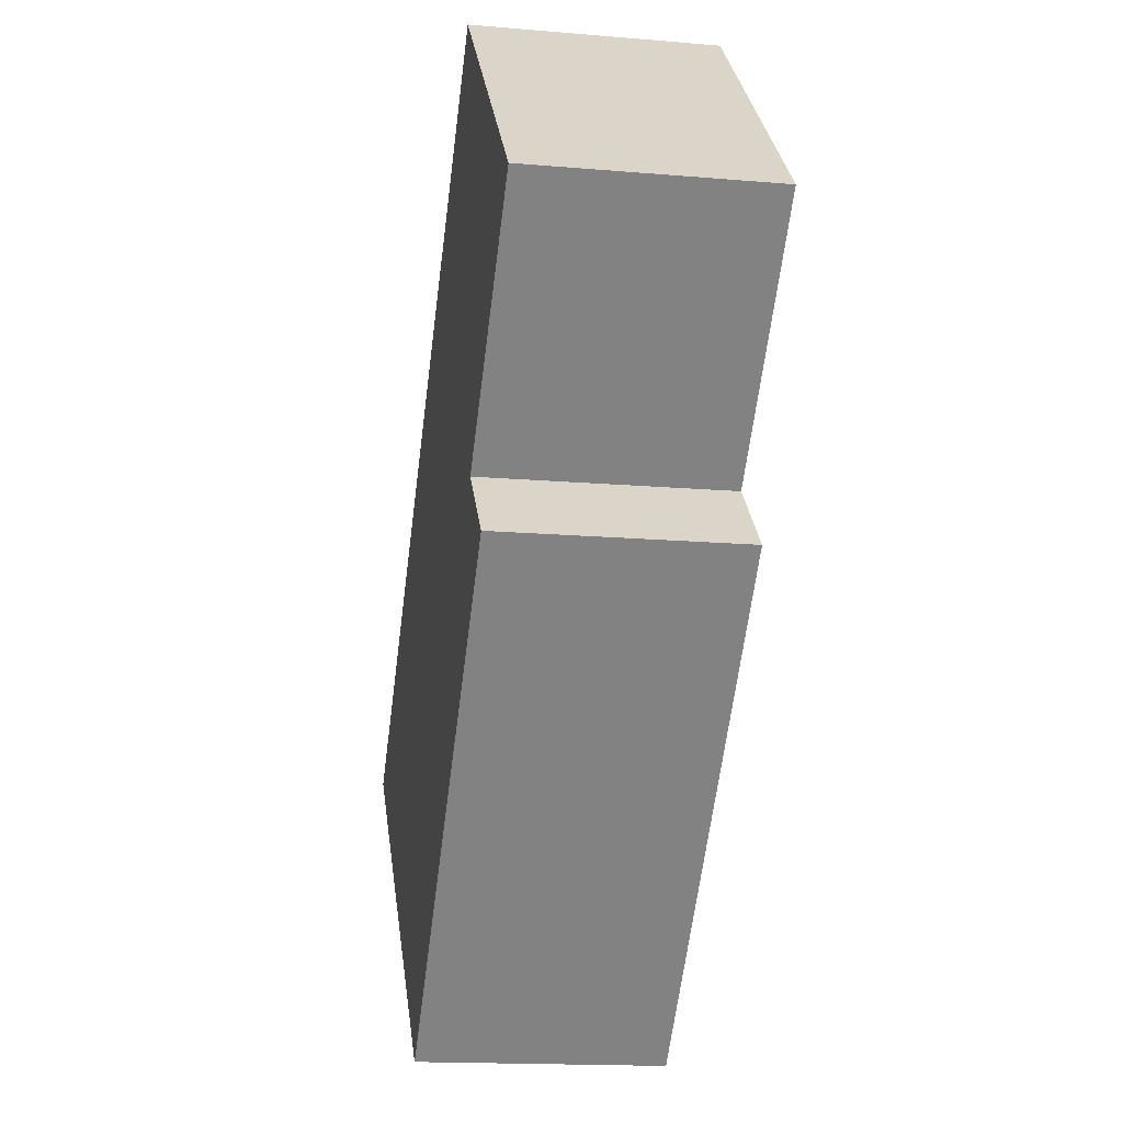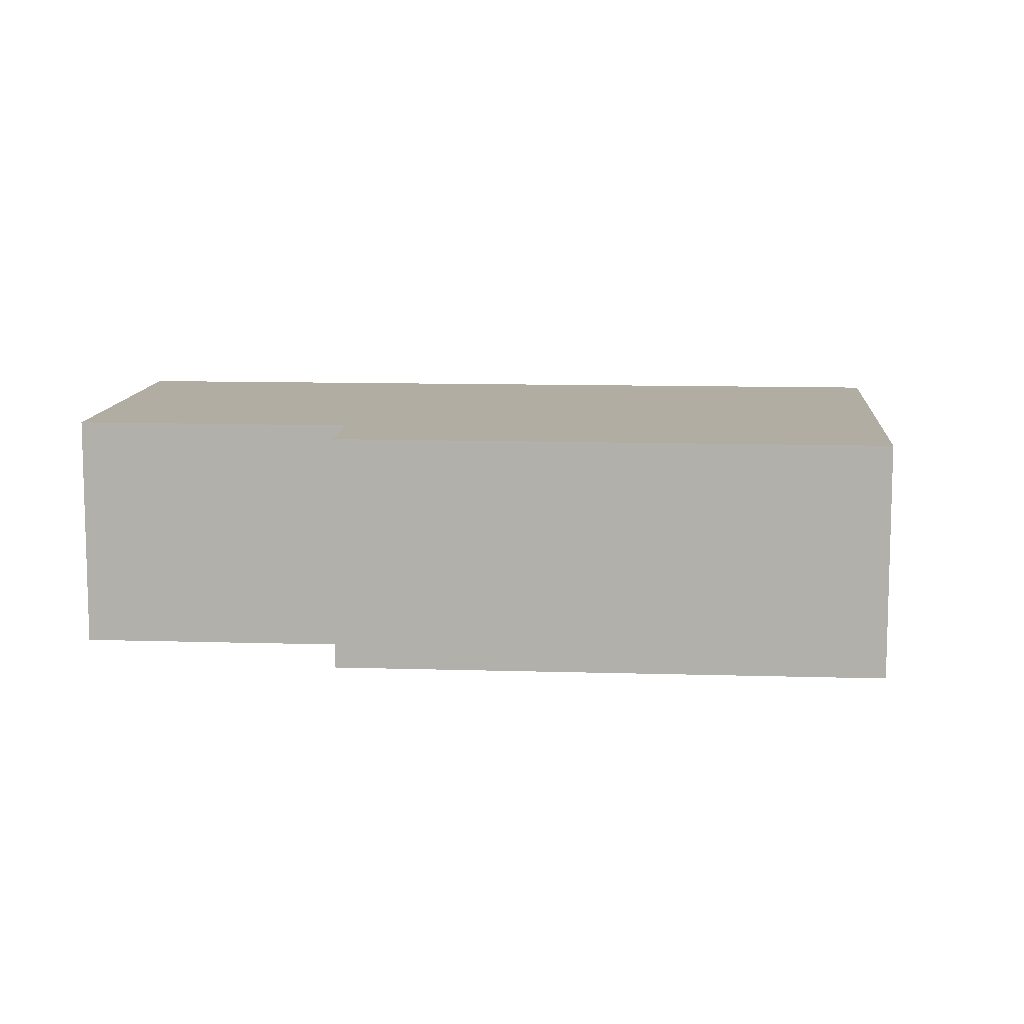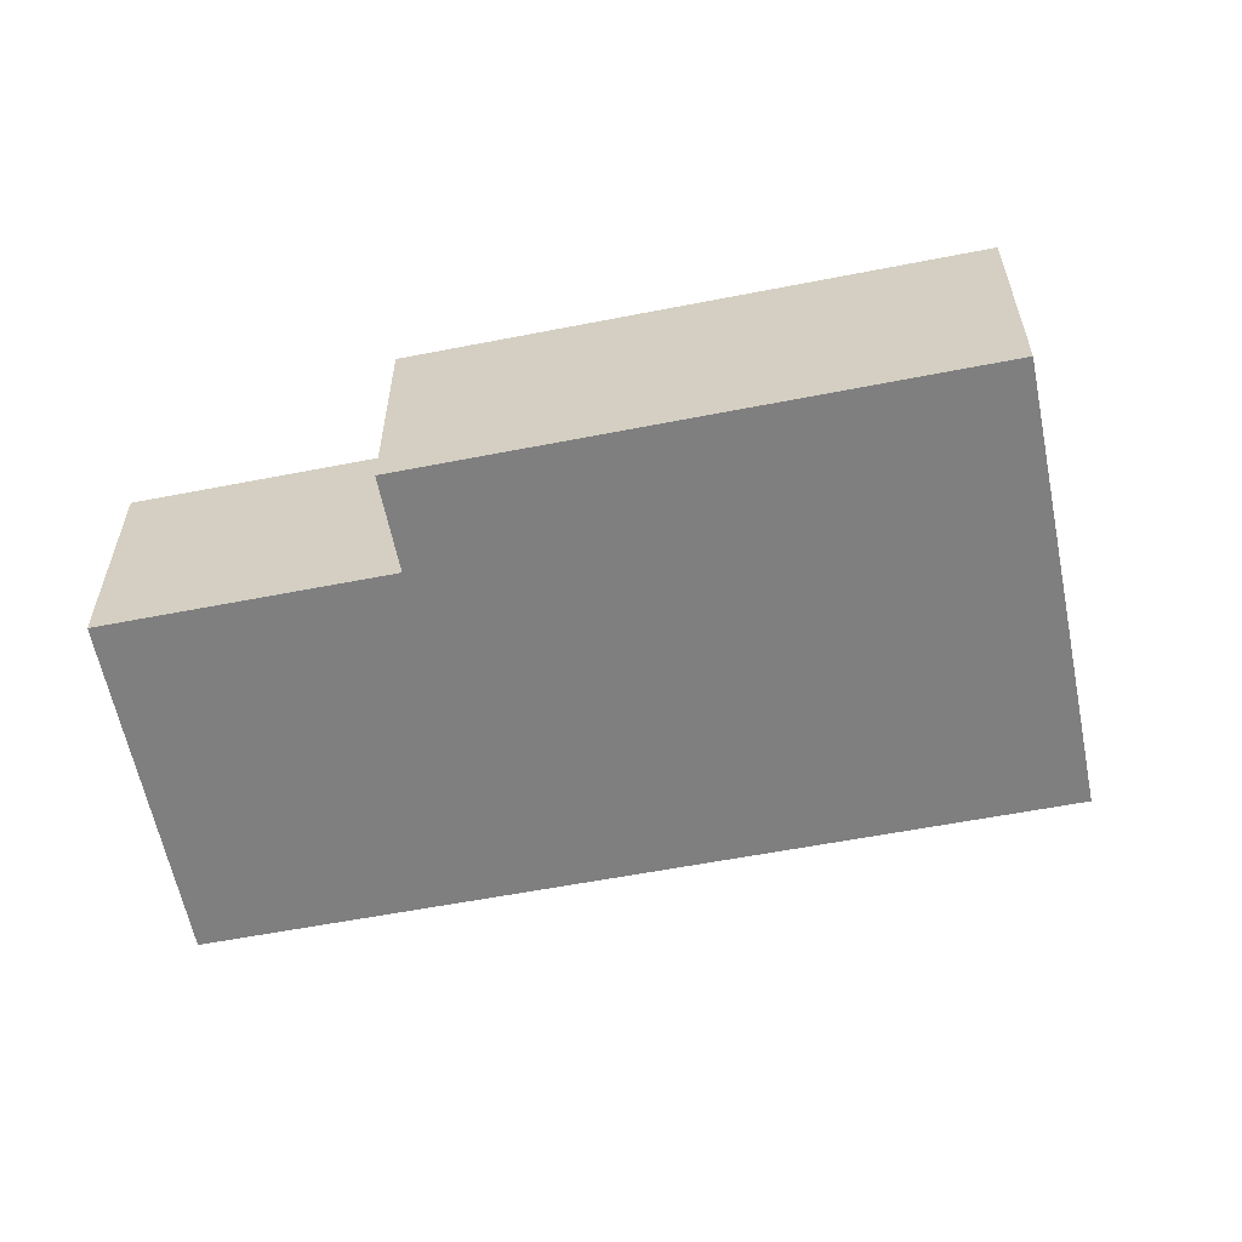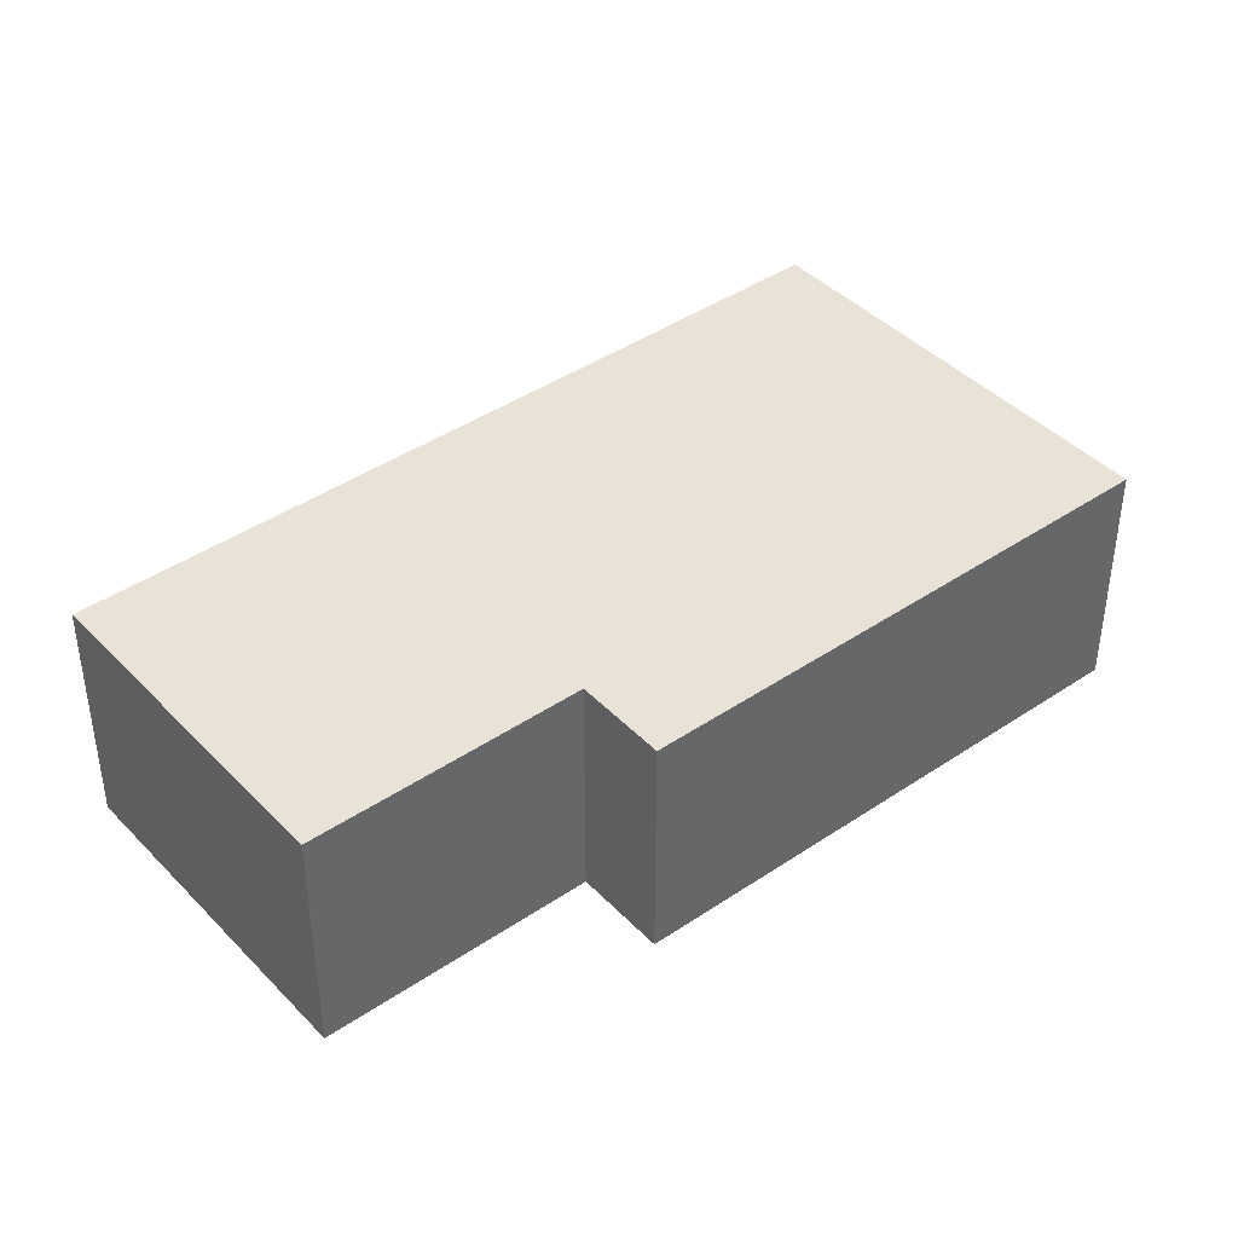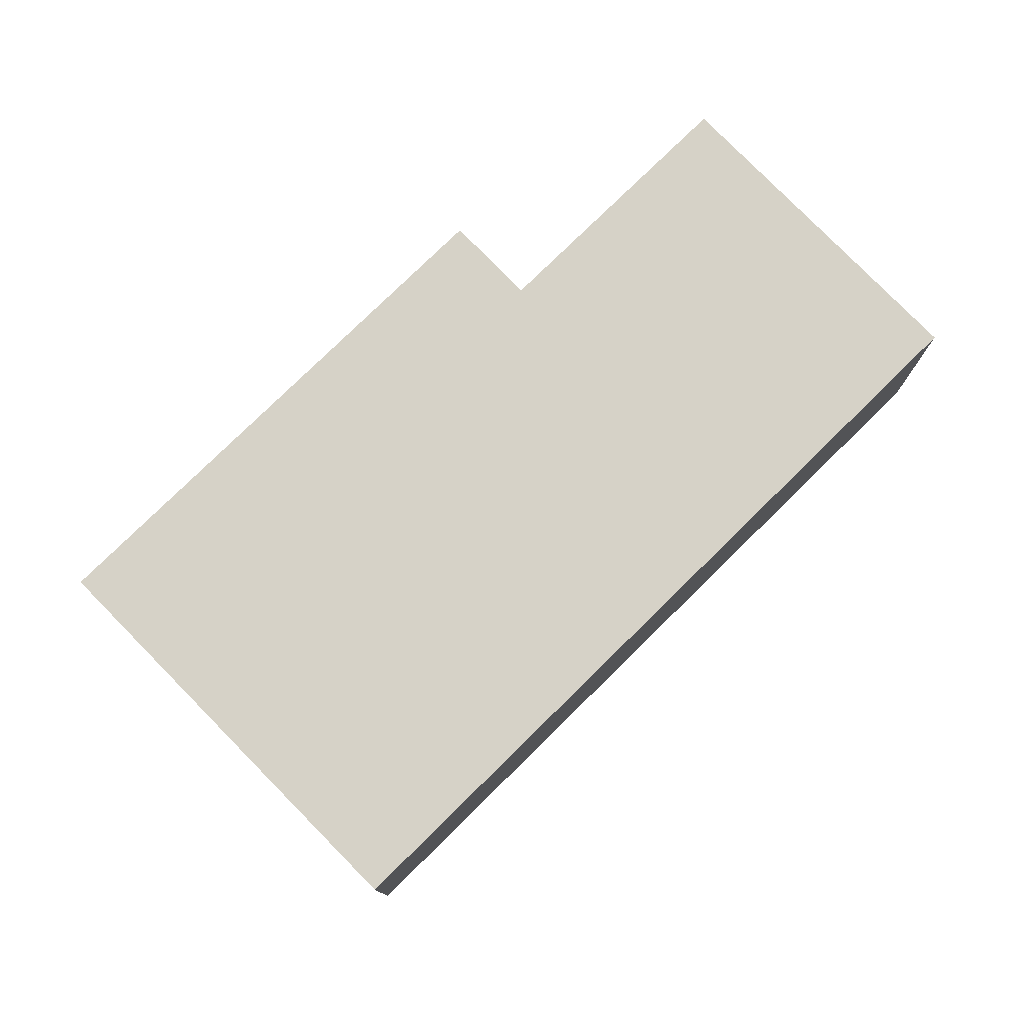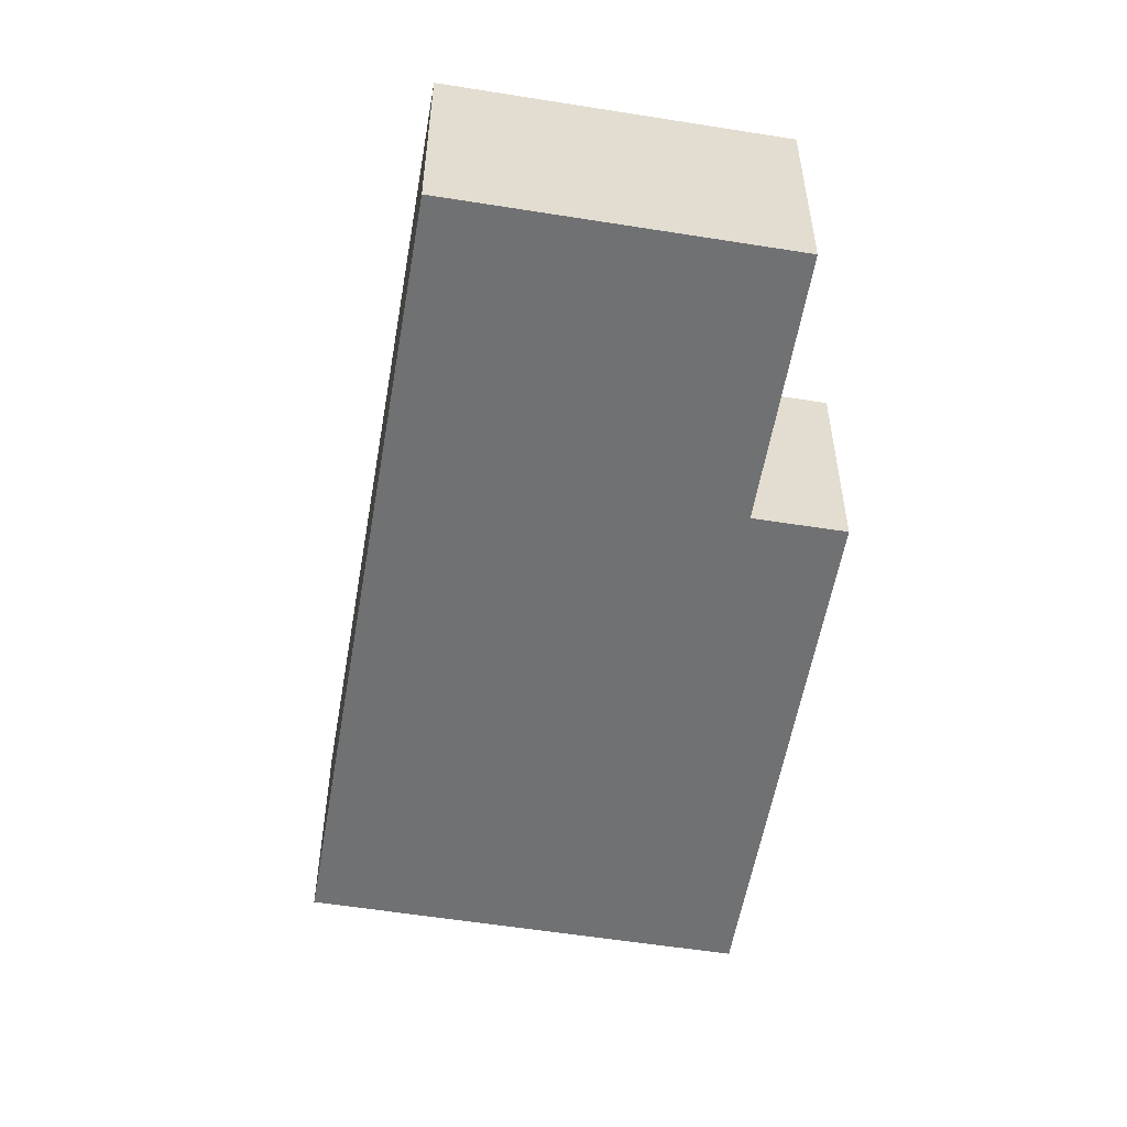
<metadata>
{"format":"obj","ext":"obj","renderer":"f3d","projection":"perspective","resolution":1024,"background":"white","views":[{"elev":-16.0,"azim":79.9,"up":"+Z"},{"elev":10.6,"azim":139.7,"up":"+Y"},{"elev":-59.9,"azim":146.6,"up":"+Y"},{"elev":41.7,"azim":96.0,"up":"+Y"},{"elev":78.5,"azim":-89.1,"up":"+Y"},{"elev":-55.1,"azim":35.7,"up":"+Y"}]}
</metadata>
<code>
v  0 0 0
v  18.35 -4.518e-16 7.379
v  12.99 -7.831e-16 12.79
v  13.99 -1.873e-16 3.059
v  15.46 -9.712e-17 1.586
v  6.855 4.256e-16 -6.95
v  3.048 1.895e-16 -3.095
v  3.048 5.133 -3.095
v  6.855 5.133 -6.95
v  0.0001094 5.133 -0.0001627
v  12.99 5.133 12.79
v  18.35 5.133 7.378
v  13.99 5.133 3.059
v  15.46 5.133 1.586
g defaultobject
f 1 2 3
f 2 1 4
f 4 1 5
f 5 1 6
f 6 1 7
f 8 6 7
f 6 8 9
f 10 7 1
f 7 10 8
f 11 1 3
f 1 11 10
f 2 11 3
f 11 2 12
f 4 12 2
f 12 4 13
f 5 13 4
f 13 5 14
f 6 14 5
f 14 6 9
f 11 8 10
f 8 11 9
f 9 11 13
f 13 11 12
f 14 9 13

</code>
